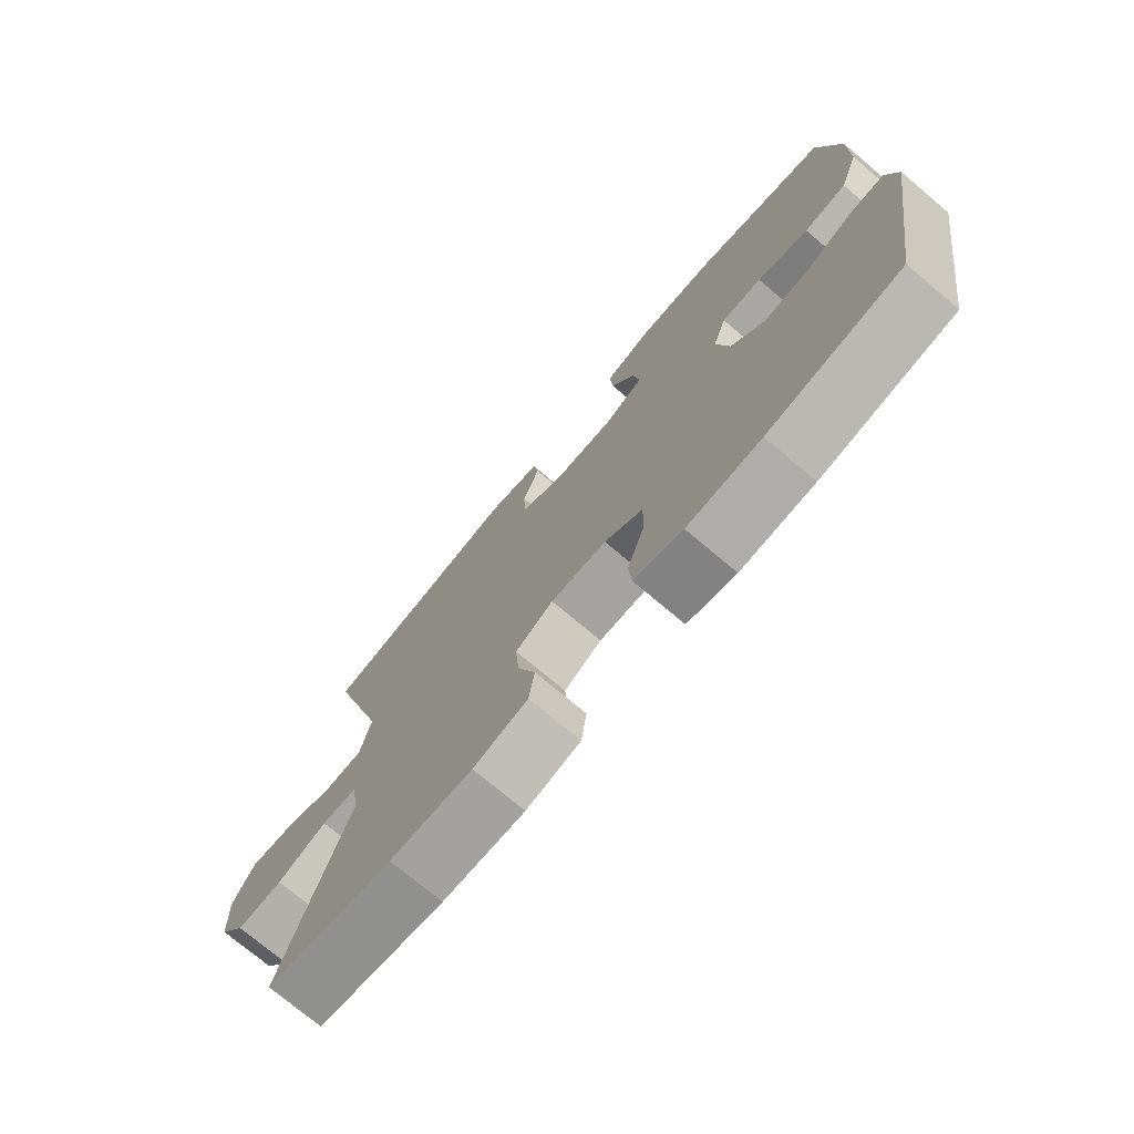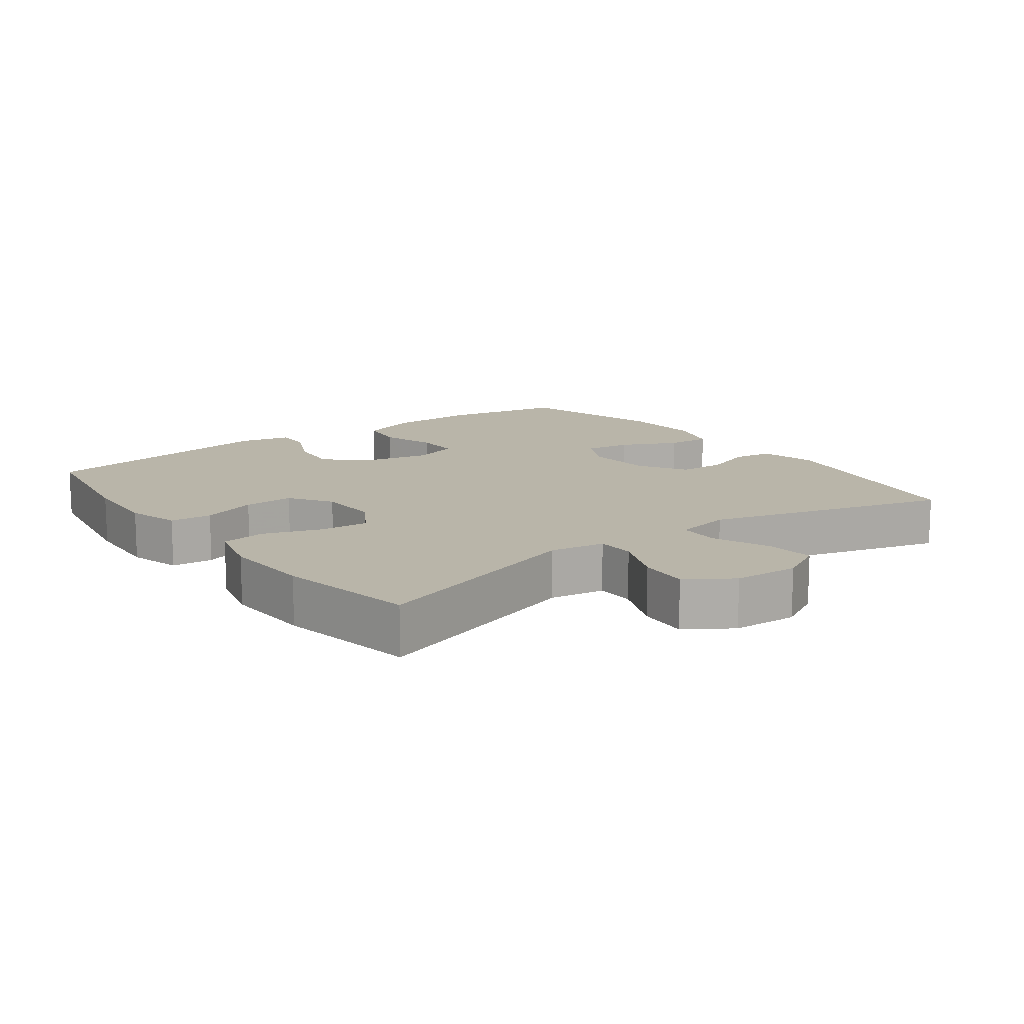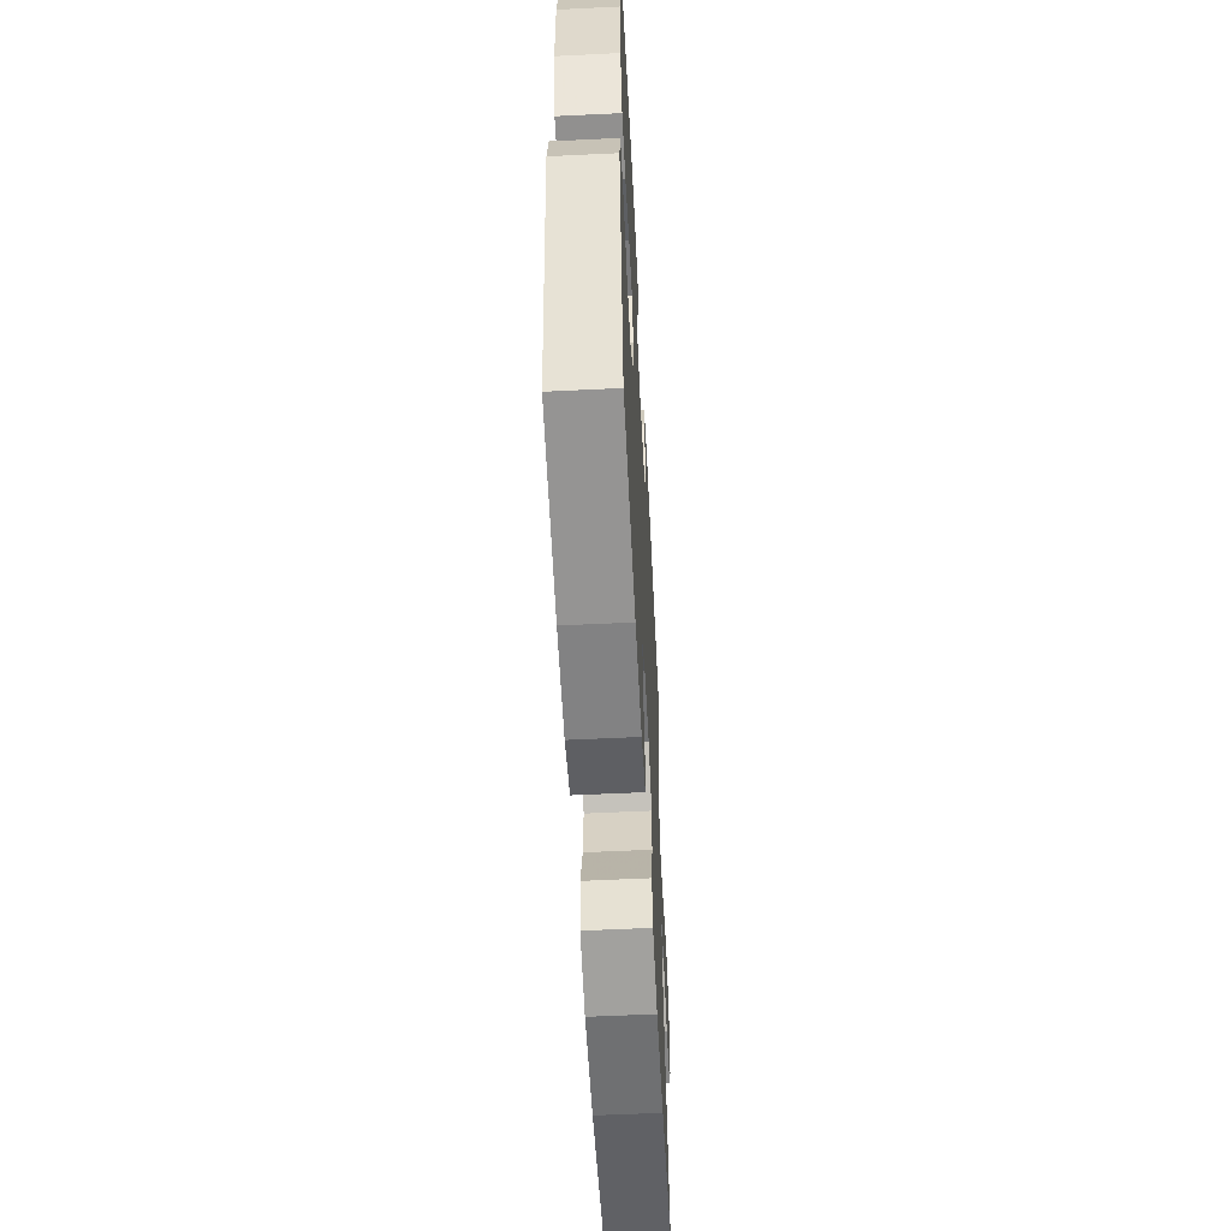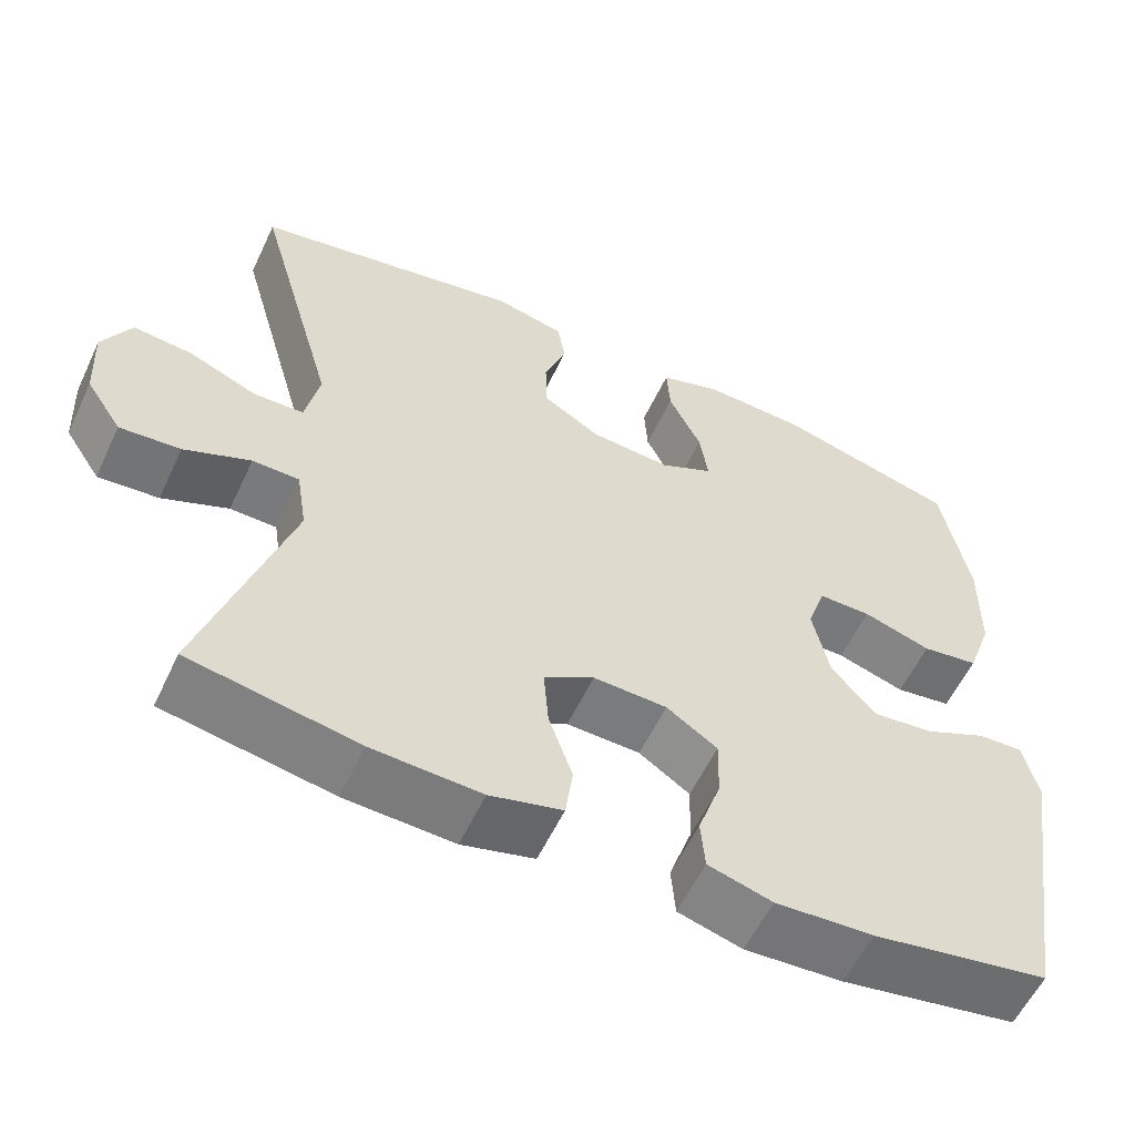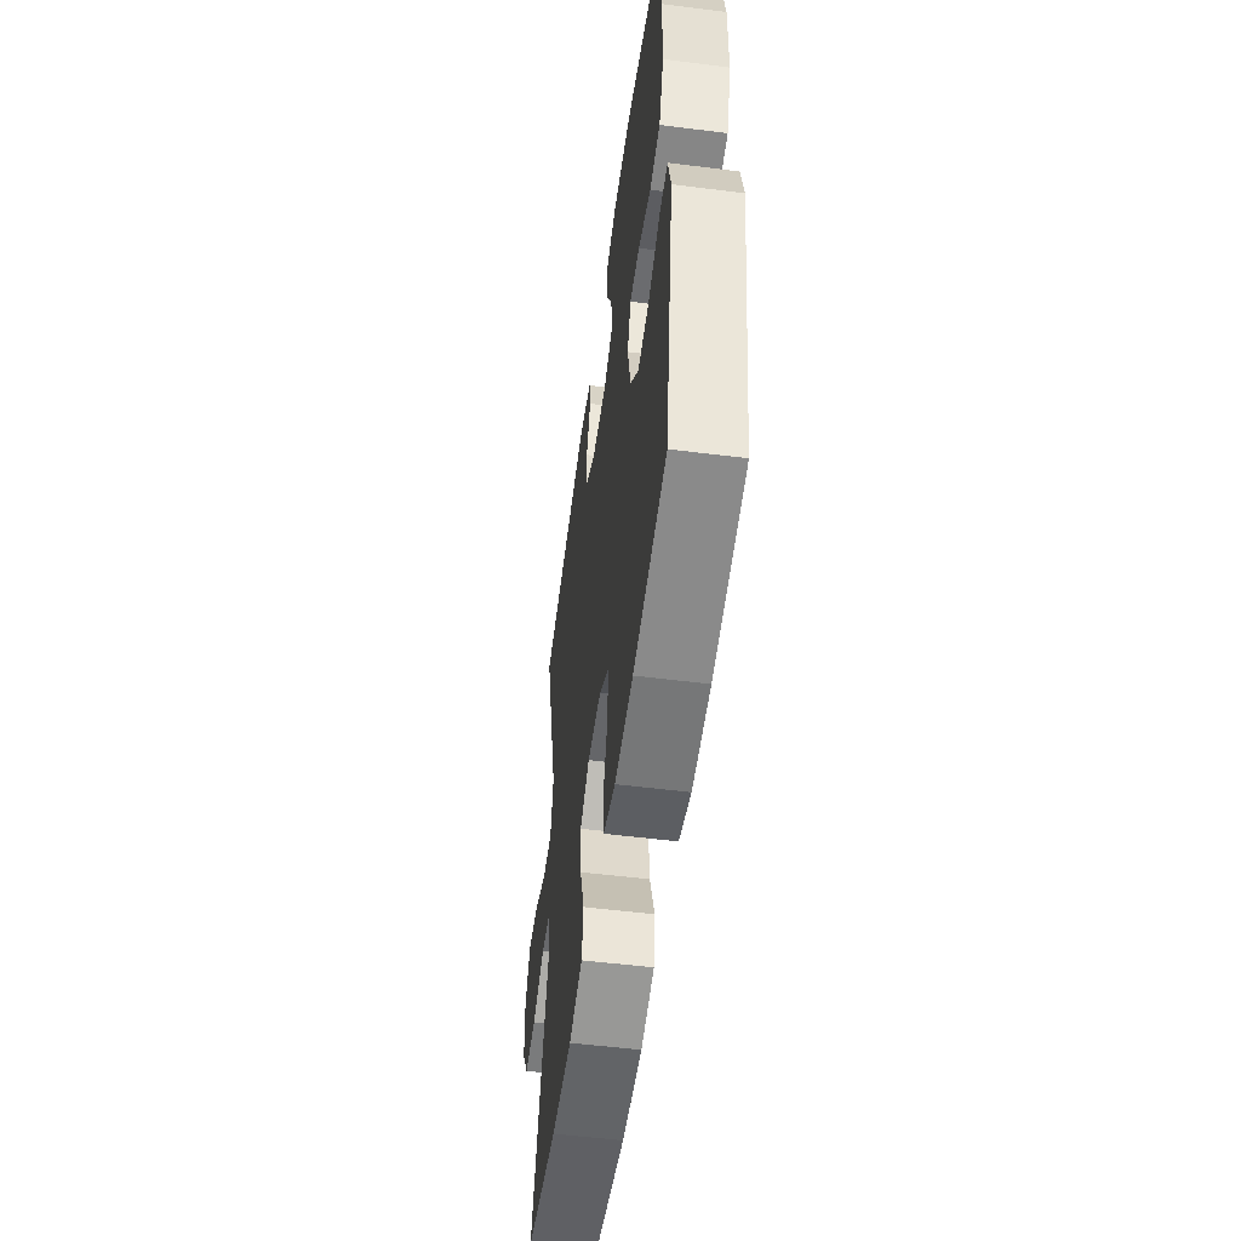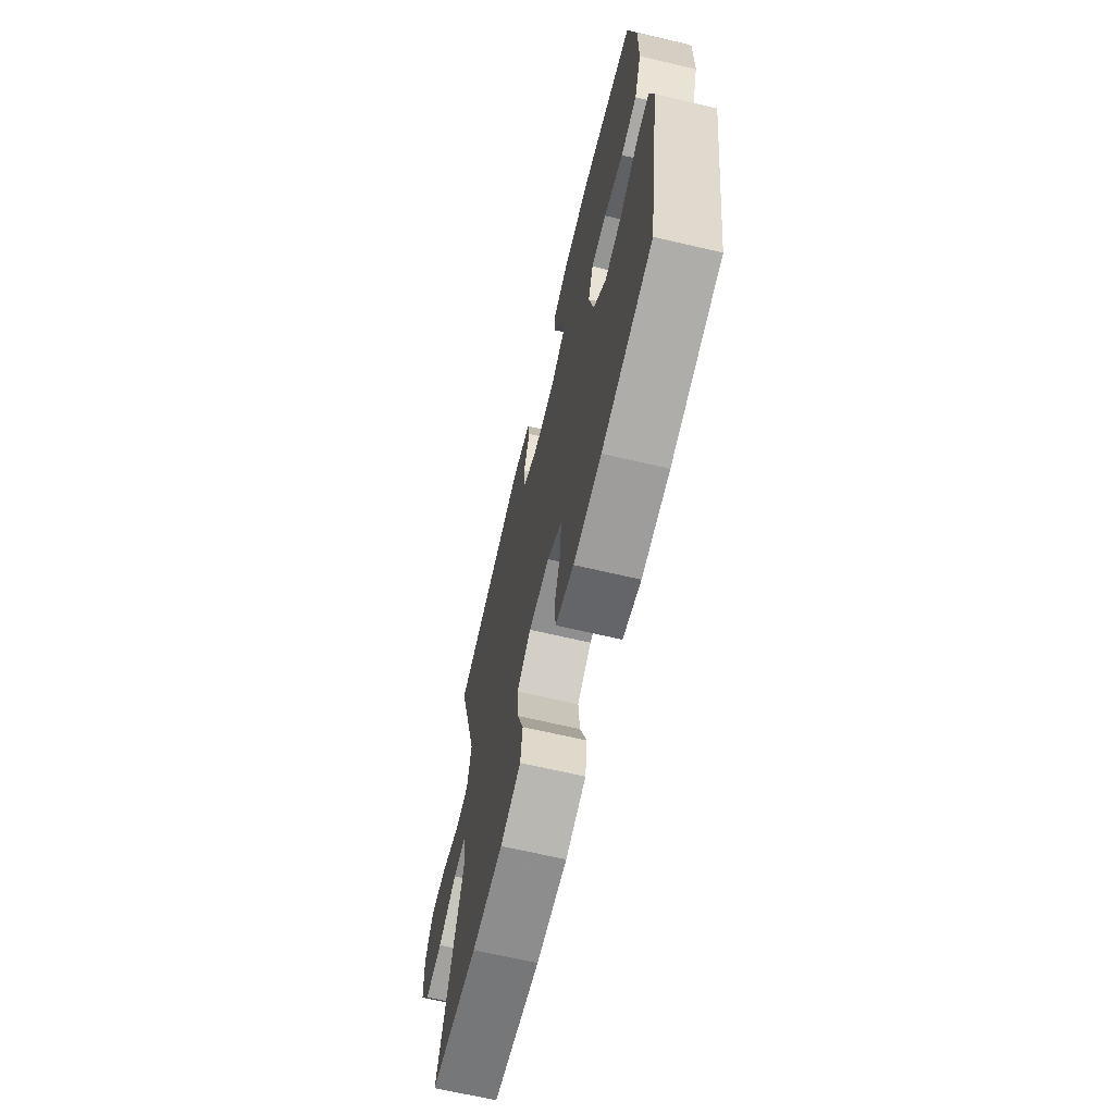
<metadata>
{"format":"obj","ext":"obj","renderer":"f3d","projection":"perspective","resolution":1024,"background":"white","views":[{"elev":-74.6,"azim":49.9,"up":"+Z"},{"elev":13.4,"azim":-126.6,"up":"+Y"},{"elev":-57.5,"azim":92.9,"up":"+Z"},{"elev":-57.7,"azim":-25.1,"up":"+Z"},{"elev":-53.7,"azim":82.3,"up":"+Z"},{"elev":-67.3,"azim":76.8,"up":"+Z"}]}
</metadata>
<code>
v -0.5 0.07 0.5
v -0.17 0.07 0.562
v -0.085 0.07 0.542
v -0.076 0.07 0.485
v -0.103 0.07 0.41
v -0.101 0.07 0.341
v -0.031 0.07 0.298
v 0.068 0.07 0.291
v 0.133 0.07 0.323
v 0.123 0.07 0.392
v 0.083 0.07 0.475
v 0.079 0.07 0.54
v 0.155 0.07 0.564
v 0.278 0.07 0.559
v 0.5 0.07 0.5
v 0.533 0.07 0.323
v 0.531 0.07 0.192
v 0.5 0.07 0.104
v 0.431 0.07 0.094
v 0.348 0.07 0.12
v 0.283 0.07 0.12
v 0.261 0.07 0.053
v 0.281 0.07 -0.042
v 0.335 0.07 -0.105
v 0.41 0.07 -0.097
v 0.487 0.07 -0.061
v 0.542 0.07 -0.059
v 0.559 0.07 -0.135
v 0.5 0.07 -0.5
v 0.285 0.07 -0.537
v 0.166 0.07 -0.544
v 0.088 0.07 -0.522
v 0.083 0.07 -0.46
v 0.111 0.07 -0.378
v 0.113 0.07 -0.304
v 0.051 0.07 -0.262
v -0.039 0.07 -0.259
v -0.1 0.07 -0.296
v -0.094 0.07 -0.37
v -0.065 0.07 -0.454
v -0.074 0.07 -0.52
v -0.162 0.07 -0.543
v -0.295 0.07 -0.537
v -0.5 0.07 -0.5
v -0.395 0.07 -0.171
v -0.408 0.07 -0.09
v -0.465 0.07 -0.089
v -0.546 0.07 -0.123
v -0.62 0.07 -0.129
v -0.664 0.07 -0.062
v -0.669 0.07 0.034
v -0.634 0.07 0.1
v -0.562 0.07 0.093
v -0.478 0.07 0.058
v -0.417 0.07 0.06
v -0.4 0.07 0.144
v -0.5 0 0.5
v -0.17 0 0.562
v -0.085 0 0.542
v -0.076 0 0.485
v -0.103 0 0.41
v -0.101 0 0.341
v -0.031 0 0.298
v 0.068 0 0.291
v 0.133 0 0.323
v 0.123 0 0.392
v 0.083 0 0.475
v 0.079 0 0.54
v 0.155 0 0.564
v 0.278 0 0.559
v 0.5 0 0.5
v 0.533 0 0.323
v 0.531 0 0.192
v 0.5 0 0.104
v 0.431 0 0.094
v 0.348 0 0.12
v 0.283 0 0.12
v 0.261 0 0.053
v 0.281 0 -0.042
v 0.335 0 -0.105
v 0.41 0 -0.097
v 0.487 0 -0.061
v 0.542 0 -0.059
v 0.559 0 -0.135
v 0.5 0 -0.5
v 0.285 0 -0.537
v 0.166 0 -0.544
v 0.088 0 -0.522
v 0.083 0 -0.46
v 0.111 0 -0.378
v 0.113 0 -0.304
v 0.051 0 -0.262
v -0.039 0 -0.259
v -0.1 0 -0.296
v -0.094 0 -0.37
v -0.065 0 -0.454
v -0.074 0 -0.52
v -0.162 0 -0.543
v -0.295 0 -0.537
v -0.5 0 -0.5
v -0.395 0 -0.171
v -0.408 0 -0.09
v -0.465 0 -0.089
v -0.546 0 -0.123
v -0.62 0 -0.129
v -0.664 0 -0.062
v -0.669 0 0.034
v -0.634 0 0.1
v -0.562 0 0.093
v -0.478 0 0.058
v -0.417 0 0.06
v -0.4 0 0.144
f 52 53 54
f 51 52 54
f 50 51 54
f 49 50 54
f 48 49 54
f 47 48 54
f 46 47 54 55
f 45 46 55 56
f 43 44 45
f 42 43 45
f 41 42 45
f 40 41 45
f 39 40 45
f 38 39 45 56
f 32 33 34
f 31 32 34
f 30 31 34
f 29 30 34
f 28 29 34
f 27 28 34
f 26 27 34
f 25 26 34
f 24 25 34 35
f 23 24 35 36
f 18 19 20
f 17 18 20
f 16 17 20
f 15 16 20
f 14 15 20
f 13 14 20
f 12 13 20
f 11 12 20
f 10 11 20
f 9 10 20 21
f 8 9 21 22
f 3 4 5
f 2 3 5
f 1 2 5
f 56 1 5
f 56 5 6
f 56 6 7
f 38 56 7
f 37 38 7
f 23 36 37
f 22 23 37
f 8 22 37
f 7 8 37
f 110 109 108
f 110 108 107
f 110 107 106
f 110 106 105
f 110 105 104
f 110 104 103
f 111 110 103 102
f 112 111 102 101
f 101 100 99
f 101 99 98
f 101 98 97
f 101 97 96
f 101 96 95
f 112 101 95 94
f 90 89 88
f 90 88 87
f 90 87 86
f 90 86 85
f 90 85 84
f 90 84 83
f 90 83 82
f 90 82 81
f 91 90 81 80
f 92 91 80 79
f 76 75 74
f 76 74 73
f 76 73 72
f 76 72 71
f 76 71 70
f 76 70 69
f 76 69 68
f 76 68 67
f 76 67 66
f 77 76 66 65
f 78 77 65 64
f 61 60 59
f 61 59 58
f 61 58 57
f 61 57 112
f 62 61 112
f 63 62 112
f 63 112 94
f 63 94 93
f 93 92 79
f 93 79 78
f 93 78 64
f 93 64 63
f 1 57 58 2
f 2 58 59 3
f 3 59 60 4
f 4 60 61 5
f 5 61 62 6
f 6 62 63 7
f 7 63 64 8
f 8 64 65 9
f 9 65 66 10
f 10 66 67 11
f 11 67 68 12
f 12 68 69 13
f 13 69 70 14
f 14 70 71 15
f 15 71 72 16
f 16 72 73 17
f 17 73 74 18
f 18 74 75 19
f 19 75 76 20
f 20 76 77 21
f 21 77 78 22
f 22 78 79 23
f 23 79 80 24
f 24 80 81 25
f 25 81 82 26
f 26 82 83 27
f 27 83 84 28
f 28 84 85 29
f 29 85 86 30
f 30 86 87 31
f 31 87 88 32
f 32 88 89 33
f 33 89 90 34
f 34 90 91 35
f 35 91 92 36
f 36 92 93 37
f 37 93 94 38
f 38 94 95 39
f 39 95 96 40
f 40 96 97 41
f 41 97 98 42
f 42 98 99 43
f 43 99 100 44
f 44 100 101 45
f 45 101 102 46
f 46 102 103 47
f 47 103 104 48
f 48 104 105 49
f 49 105 106 50
f 50 106 107 51
f 51 107 108 52
f 52 108 109 53
f 53 109 110 54
f 54 110 111 55
f 55 111 112 56
f 56 112 57 1

</code>
